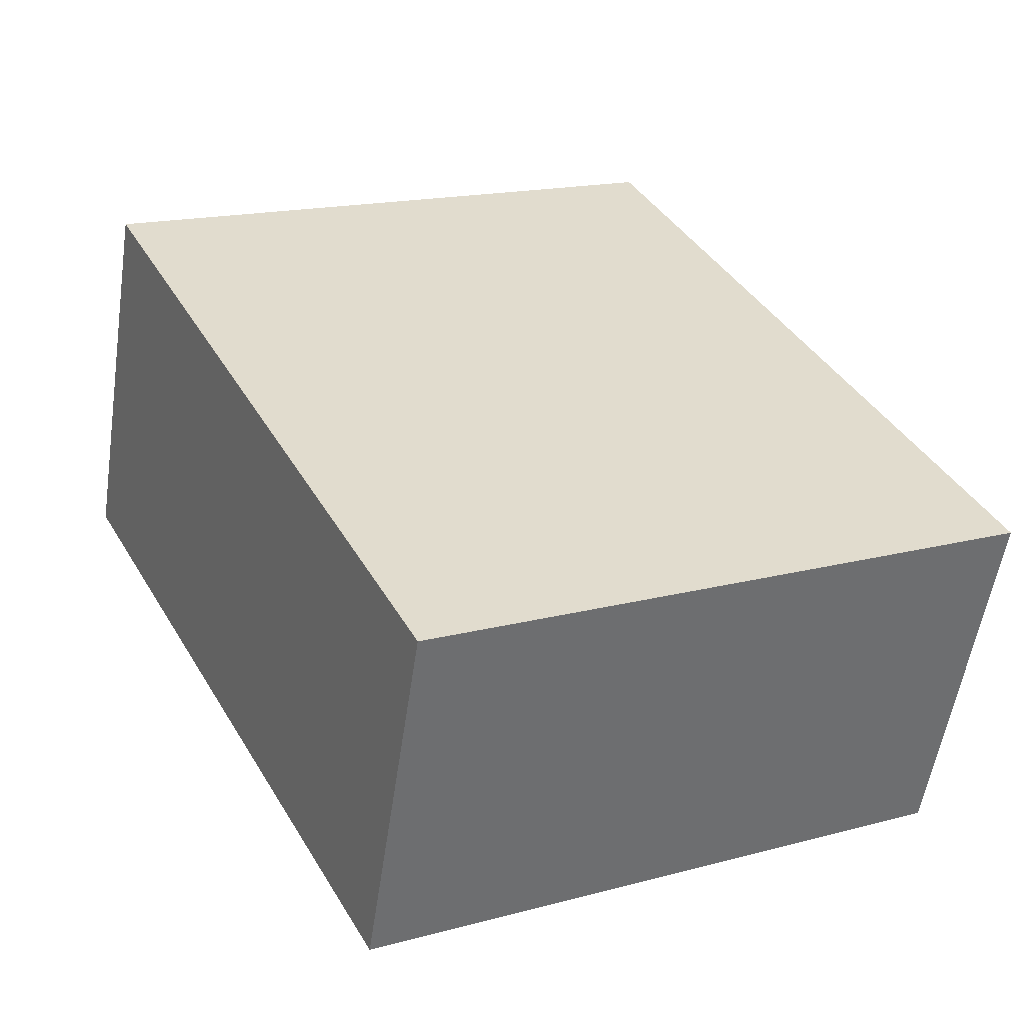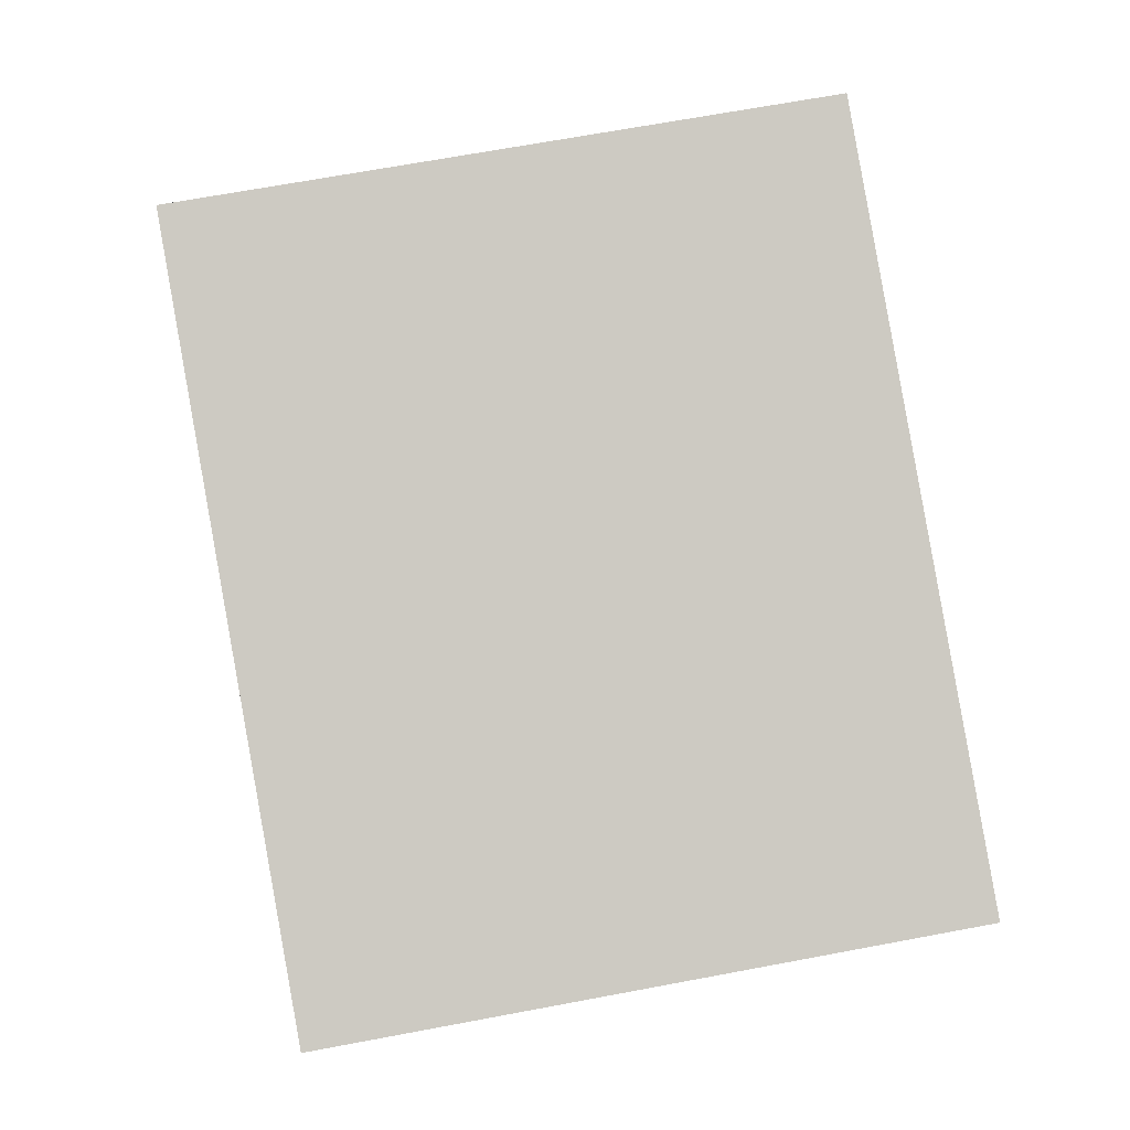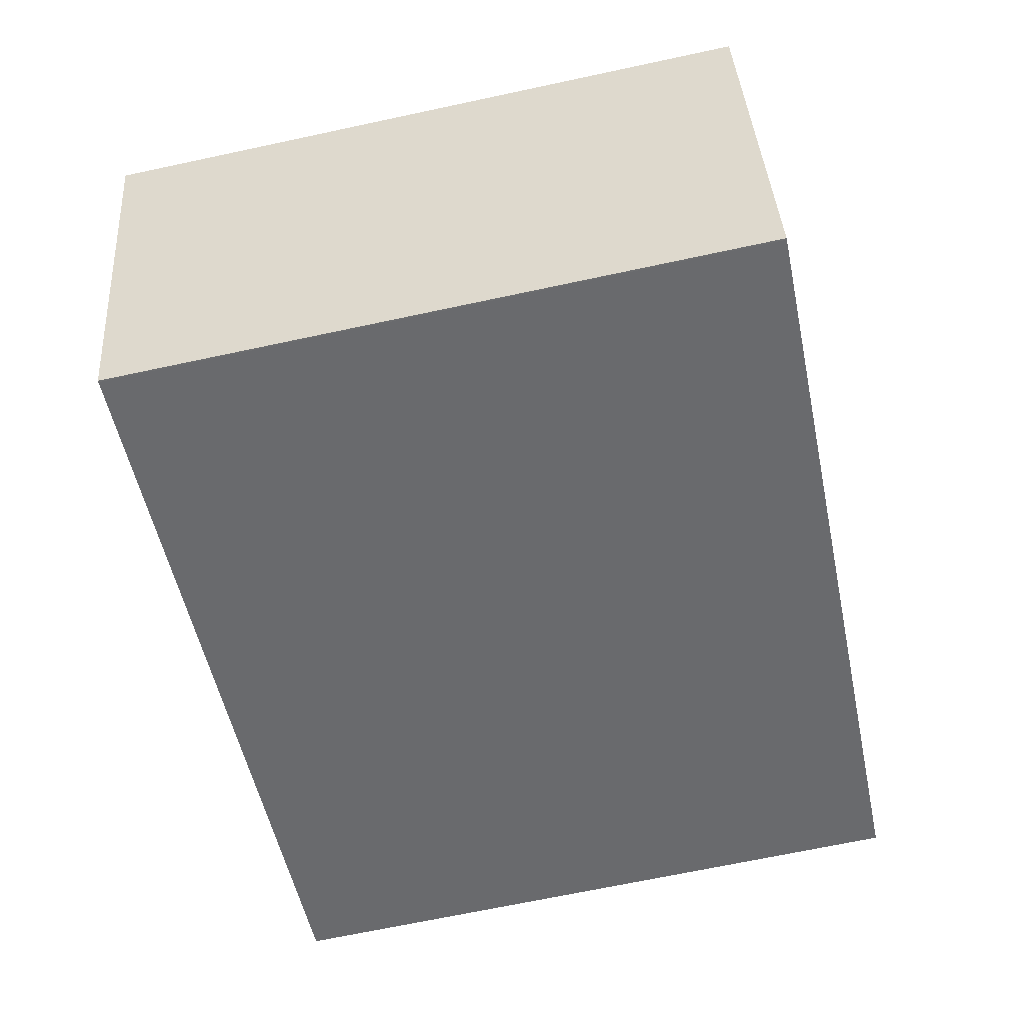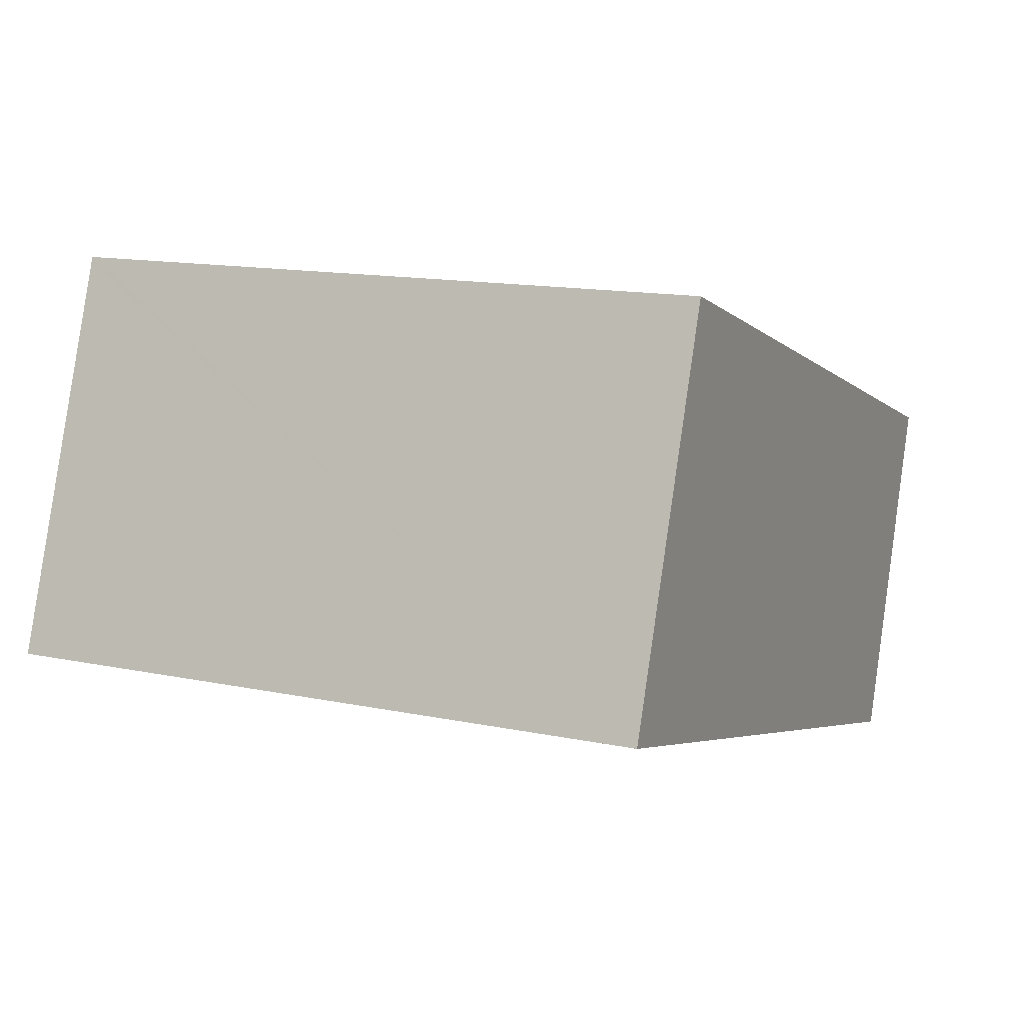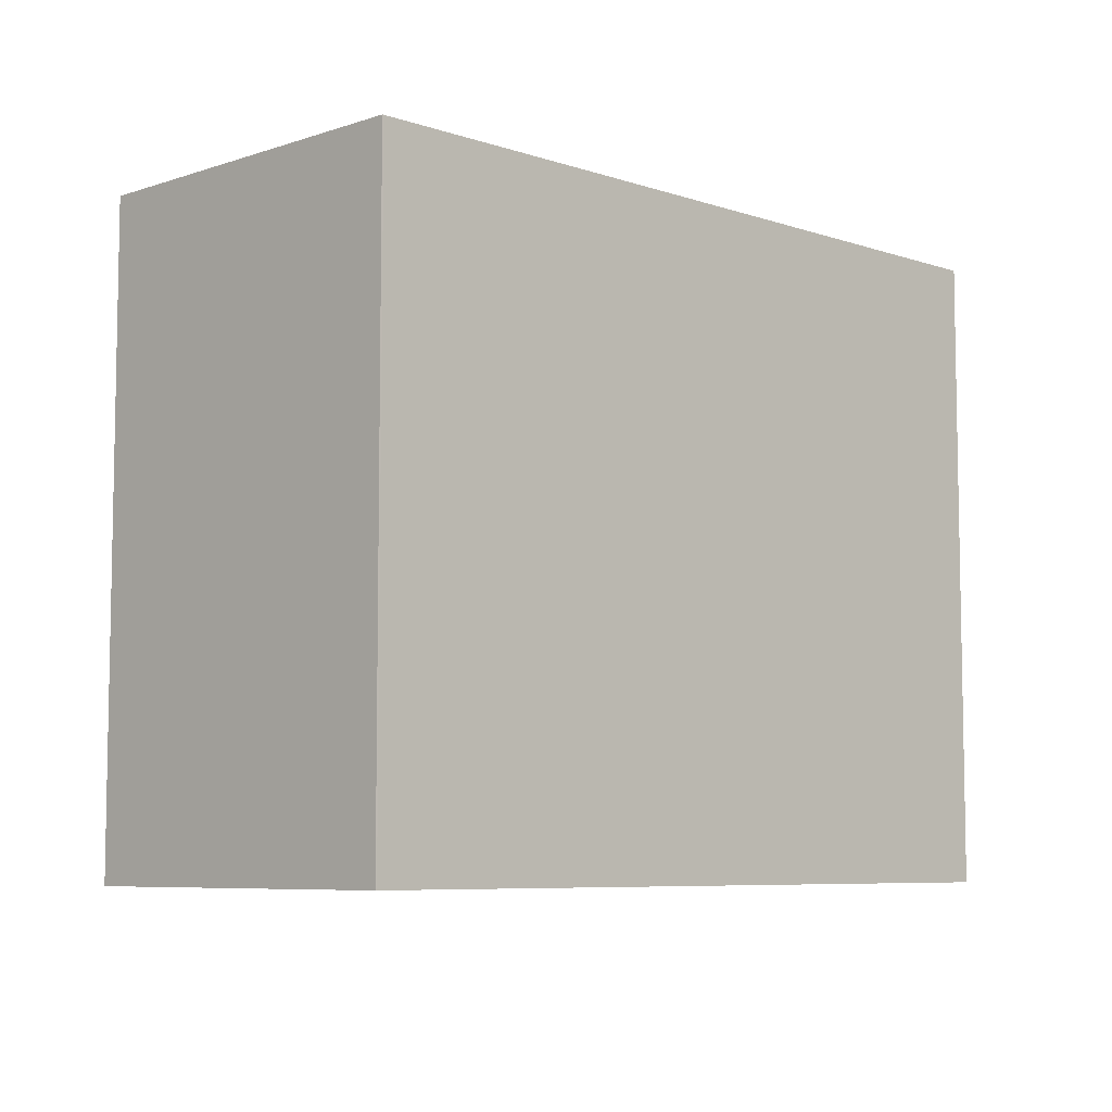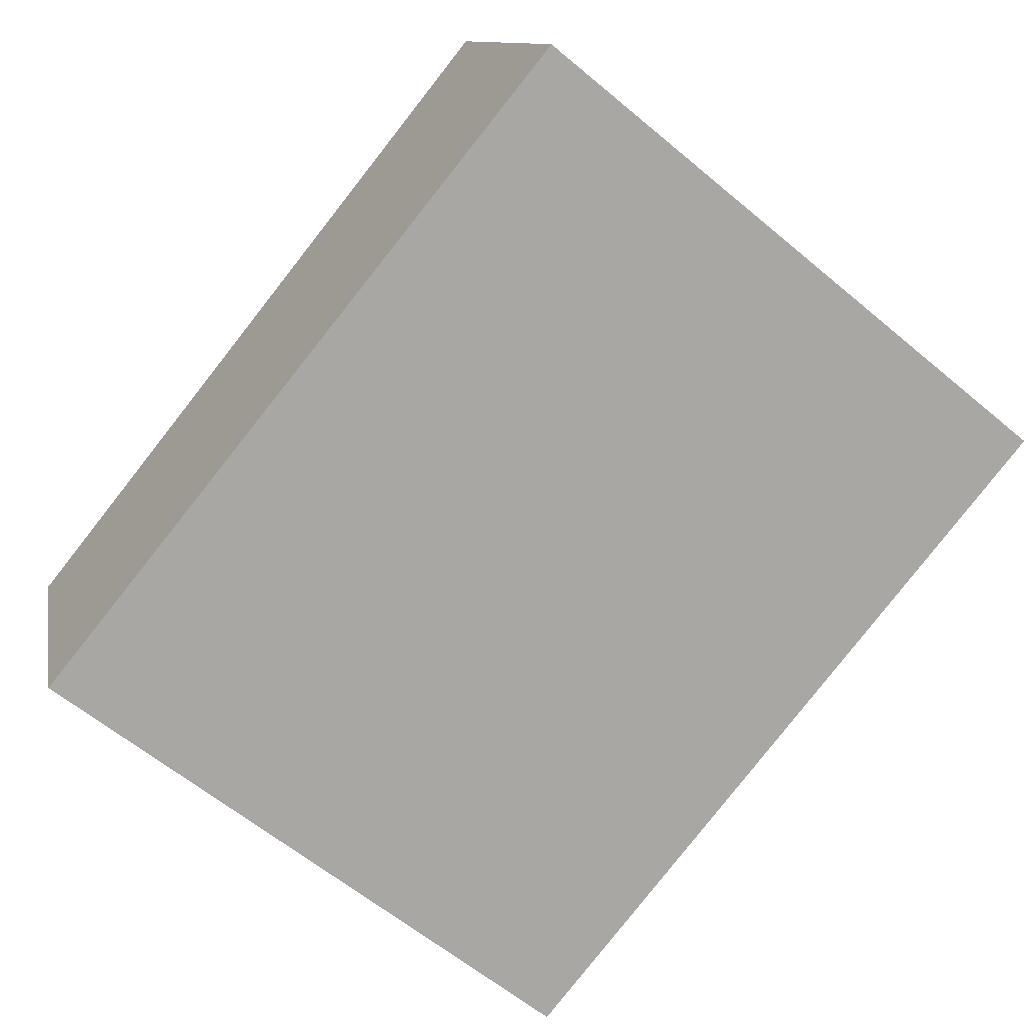
<metadata>
{"format":"obj","ext":"obj","renderer":"f3d","projection":"perspective","resolution":1024,"background":"white","views":[{"elev":17.3,"azim":62.1,"up":"+Z"},{"elev":68.7,"azim":79.4,"up":"+Z"},{"elev":-68.4,"azim":102.1,"up":"+Z"},{"elev":13.9,"azim":-65.1,"up":"+Z"},{"elev":-7.0,"azim":152.0,"up":"+Y"},{"elev":-61.9,"azim":-130.3,"up":"+Z"}]}
</metadata>
<code>
v  9.593 7.966 -2.072
v  3.06 7.966 4.186
v  10.81 7.966 1.622
v  9.391 7.966 -2.683
v  9.372 7.966 -2.678
v  0 7.966 4.878e-16
v  1.674 7.966 4.581
v  1.694 7.966 4.637
v  0.135 7.966 0.37
v  1.694 -2.839e-16 4.637
v  10.81 -9.932e-17 1.622
v  3.06 -2.563e-16 4.186
v  9.391 1.643e-16 -2.683
v  9.593 1.269e-16 -2.072
v  9.372 1.64e-16 -2.678
v  0 0 0
v  0.135 -2.266e-17 0.37
v  1.674 -2.805e-16 4.581
g defaultobject
f 1 2 3
f 2 1 4
f 2 4 5
f 2 5 6
f 2 6 7
f 2 7 8
f 7 6 9
f 10 2 8
f 2 10 3
f 3 10 11
f 11 10 12
f 11 1 3
f 1 11 4
f 4 11 13
f 13 11 14
f 13 5 4
f 5 13 15
f 15 6 5
f 6 15 16
f 16 9 6
f 9 16 7
f 7 16 8
f 8 16 10
f 10 16 17
f 10 17 18
f 12 14 11
f 14 12 10
f 14 10 18
f 14 18 17
f 14 17 13
f 13 17 15
f 15 17 16

</code>
